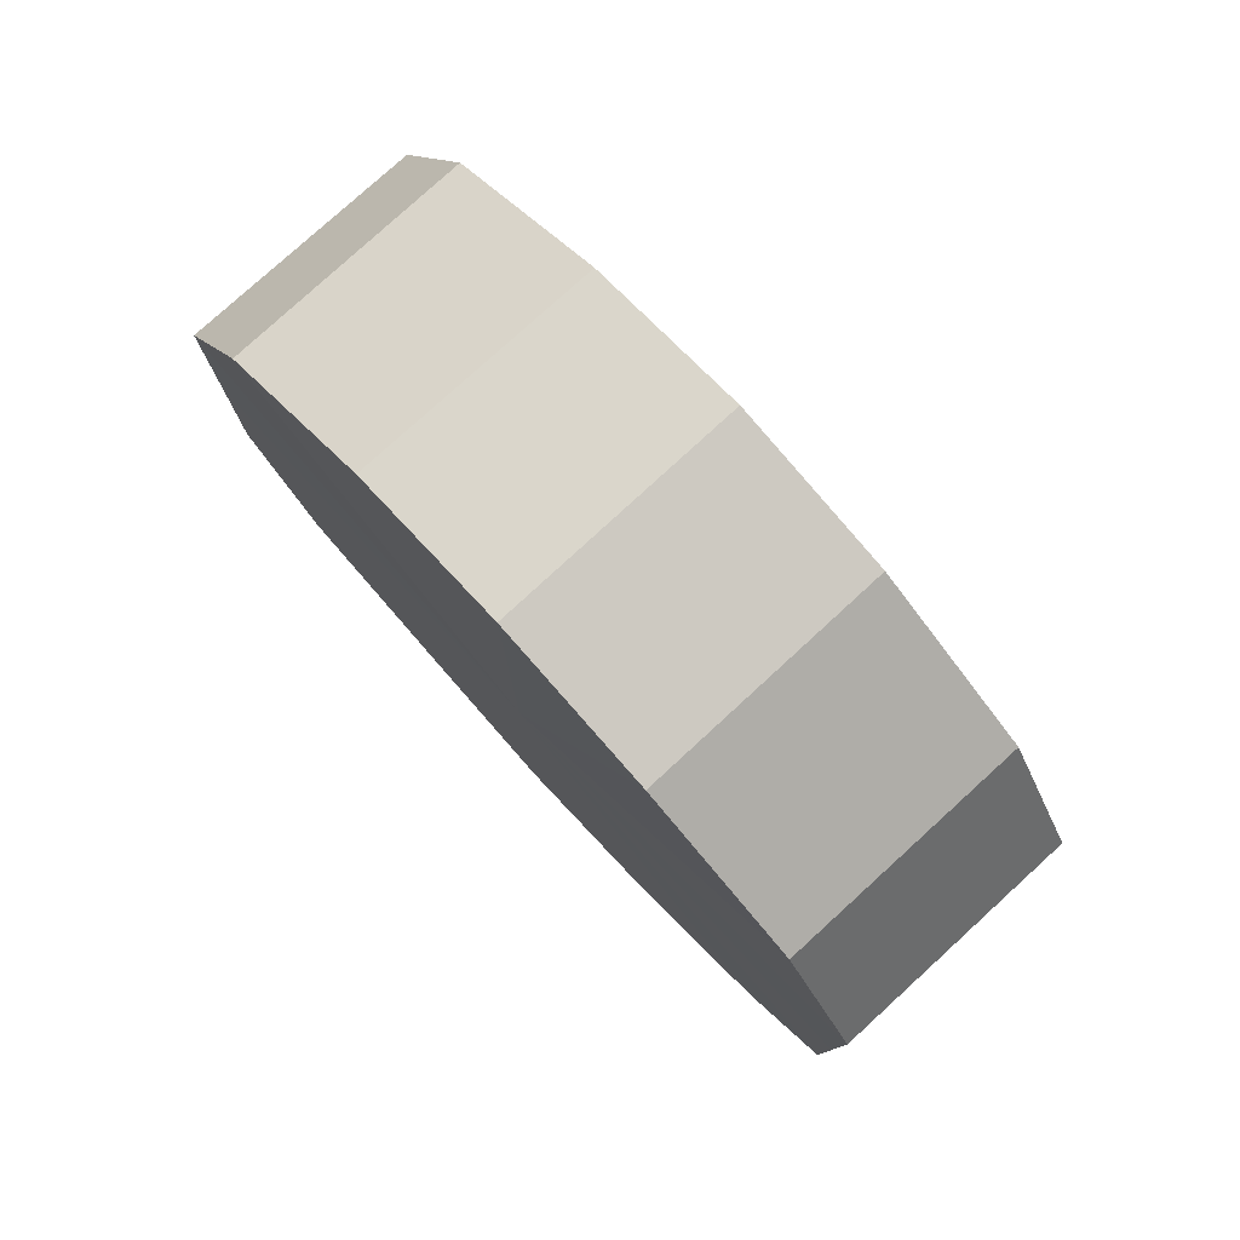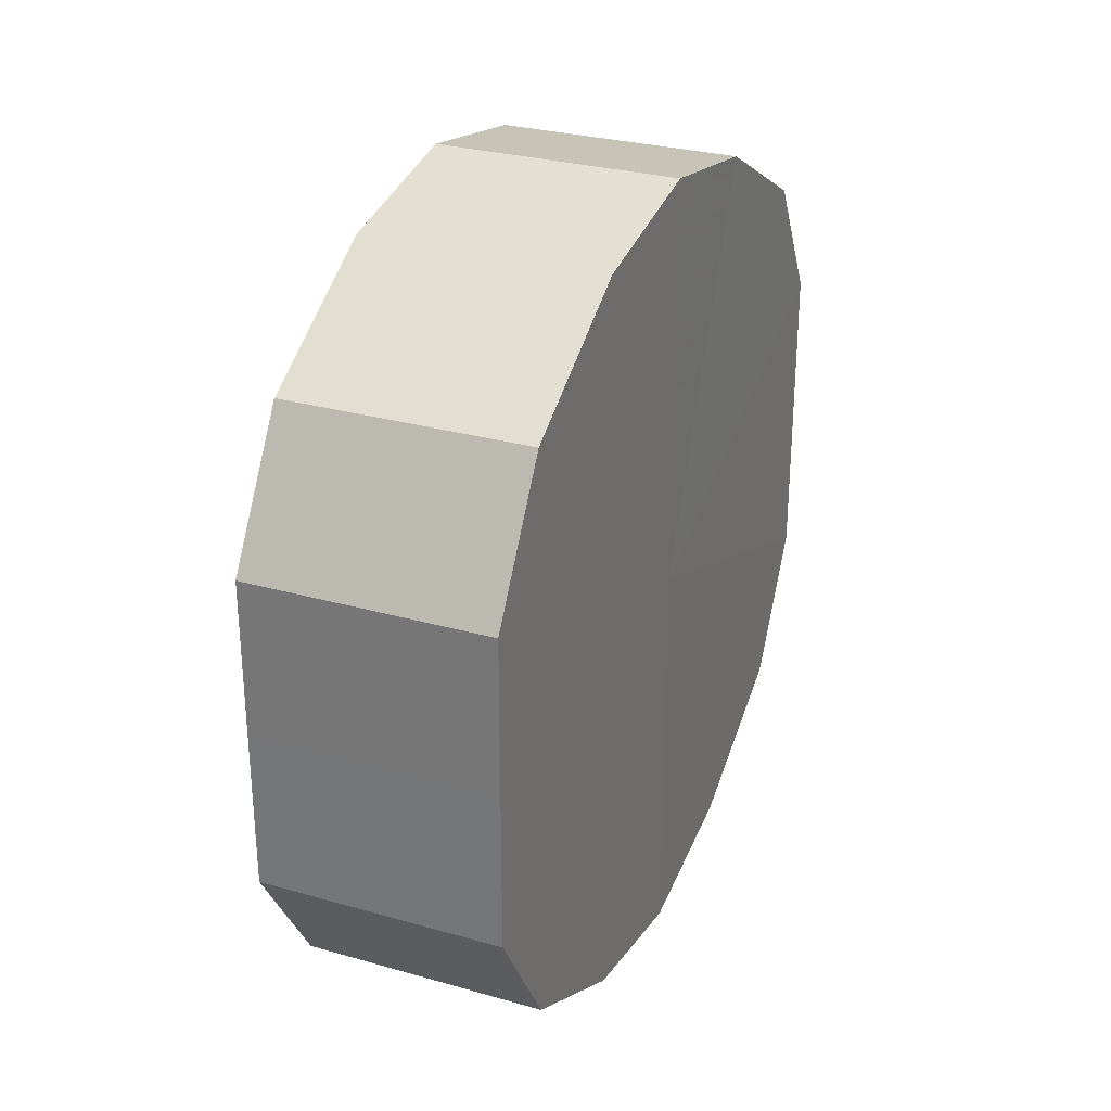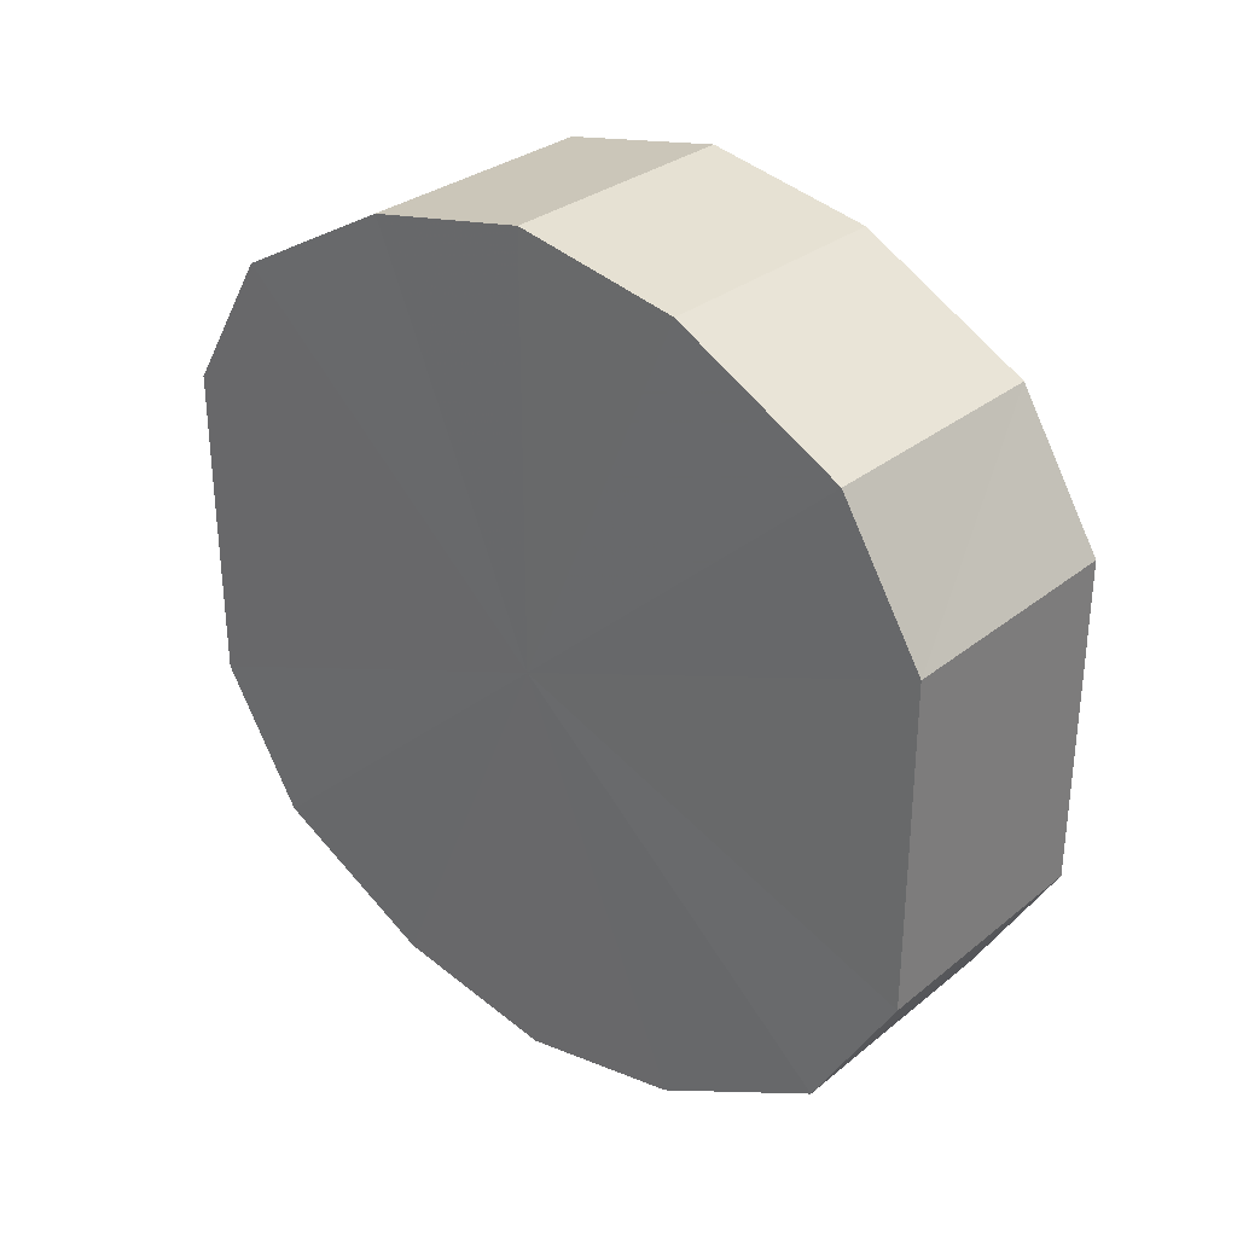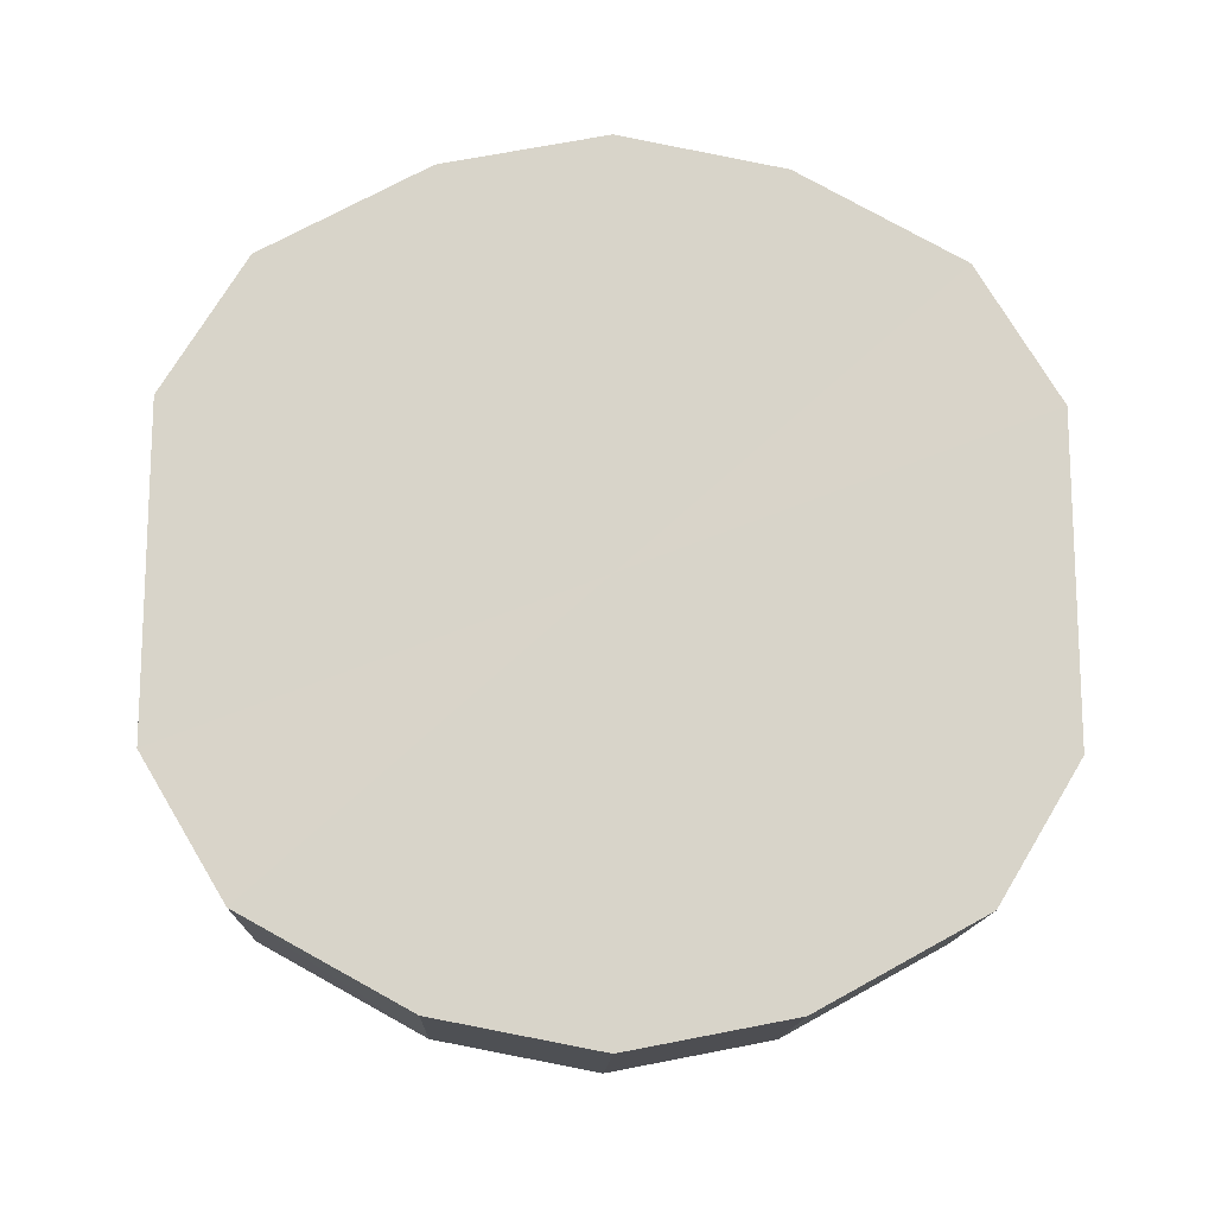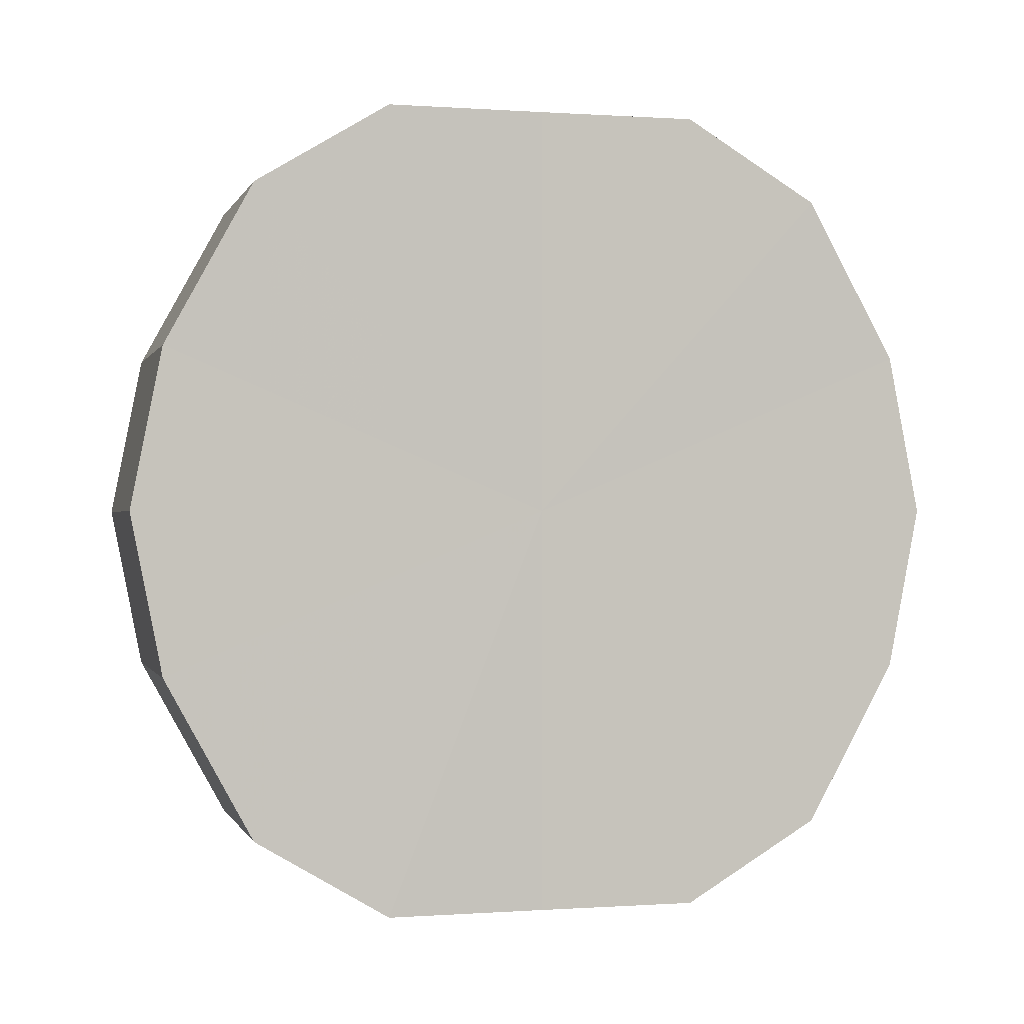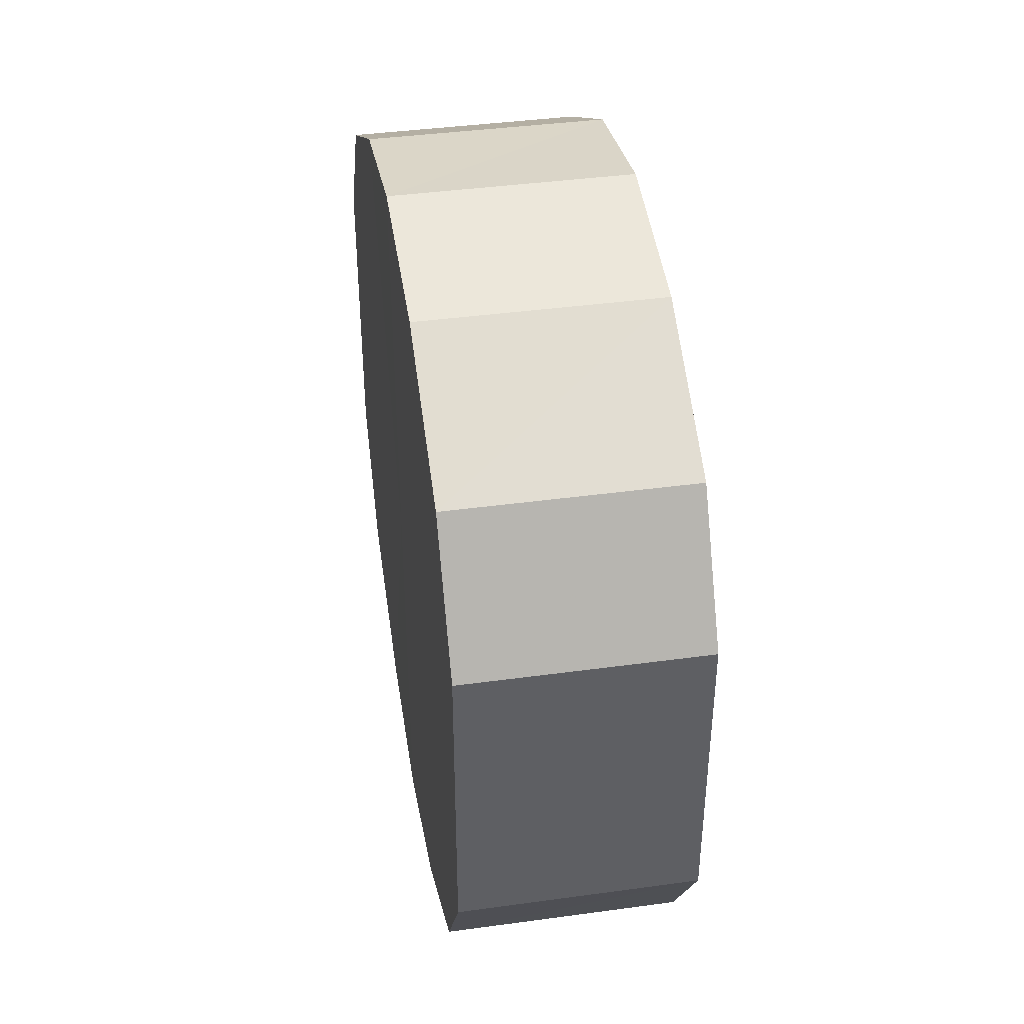
<metadata>
{"format":"obj","ext":"obj","renderer":"f3d","projection":"perspective","resolution":1024,"background":"white","views":[{"elev":78.9,"azim":137.5,"up":"+Z"},{"elev":29.2,"azim":22.8,"up":"+Z"},{"elev":30.7,"azim":131.0,"up":"+Z"},{"elev":-14.4,"azim":-92.0,"up":"+Z"},{"elev":-0.1,"azim":-104.7,"up":"+Y"},{"elev":40.7,"azim":-9.5,"up":"+Z"}]}
</metadata>
<code>
o 10546
v 2250 1884 17.14
v 2250 1884 17.16
v 2250 1884 17.14
v 2250 1884 17.18
v 2250 1884 17.16
v 2250 1884 17.12
v 2250 1884 17.12
v 2250 1884 17.19
v 2250 1884 17.18
v 2250 1884 17.11
v 2250 1884 17.11
v 2250 1884 17.2
v 2250 1884 17.19
v 2250 1884 17.1
v 2250 1884 17.1
v 2250 1884 17.19
v 2250 1884 17.2
v 2250 1884 17.09
v 2250 1884 17.09
v 2250 1884 17.18
v 2250 1884 17.19
v 2250 1884 17.1
v 2250 1884 17.1
v 2250 1884 17.16
v 2250 1884 17.18
v 2250 1884 17.11
v 2250 1884 17.11
v 2250 1884 17.14
v 2250 1884 17.16
v 2250 1884 17.12
v 2250 1884 17.12
v 2250 1884 17.14
v 2250 1884 17.14
v 2250 1884 17.16
v 2250 1884 17.16
v 2250 1884 17.18
v 2250 1884 17.18
v 2250 1884 17.12
v 2250 1884 17.14
v 2250 1884 17.11
v 2250 1884 17.12
v 2250 1884 17.19
v 2250 1884 17.19
v 2250 1884 17.1
v 2250 1884 17.11
v 2250 1884 17.09
v 2250 1884 17.1
v 2250 1884 17.2
v 2250 1884 17.2
v 2250 1884 17.1
v 2250 1884 17.09
v 2250 1884 17.11
v 2250 1884 17.1
v 2250 1884 17.19
v 2250 1884 17.19
v 2250 1884 17.12
v 2250 1884 17.11
v 2250 1884 17.14
v 2250 1884 17.12
v 2250 1884 17.18
v 2250 1884 17.18
v 2250 1884 17.16
v 2250 1884 17.14
v 2250 1884 17.16
v 2250 1884 17.14
v 2250 1884 17.16
v 2250 1884 17.14
v 2250 1884 17.18
v 2250 1884 17.12
v 2250 1884 17.19
v 2250 1884 17.11
v 2250 1884 17.2
v 2250 1884 17.1
v 2250 1884 17.19
v 2250 1884 17.09
v 2250 1884 17.18
v 2250 1884 17.1
v 2250 1884 17.16
v 2250 1884 17.11
v 2250 1884 17.14
v 2250 1884 17.12
v 2250 1884 17.14
v 2250 1884 17.14
v 2250 1884 17.16
v 2250 1884 17.12
v 2250 1884 17.18
v 2250 1884 17.11
v 2250 1884 17.19
v 2250 1884 17.1
v 2250 1884 17.2
v 2250 1884 17.09
v 2250 1884 17.19
v 2250 1884 17.1
v 2250 1884 17.18
v 2250 1884 17.11
v 2250 1884 17.16
v 2250 1884 17.12
v 2250 1884 17.14
f 1 2 3
f 2 4 5
f 6 1 7
f 4 8 9
f 10 6 11
f 8 12 13
f 14 10 15
f 12 16 17
f 18 14 19
f 16 20 21
f 22 18 23
f 20 24 25
f 26 22 27
f 24 28 29
f 30 26 31
f 28 30 32
f 33 34 35
f 35 36 37
f 38 39 33
f 40 41 38
f 37 42 43
f 44 45 40
f 46 47 44
f 43 48 49
f 50 51 46
f 52 53 50
f 49 54 55
f 56 57 52
f 58 59 56
f 55 60 61
f 62 63 58
f 61 64 62
f 65 66 67
f 65 68 66
f 65 67 69
f 65 70 68
f 65 69 71
f 65 72 70
f 65 71 73
f 65 74 72
f 65 73 75
f 65 76 74
f 65 75 77
f 65 78 76
f 65 77 79
f 65 80 78
f 65 79 81
f 65 81 80
f 82 83 84
f 82 85 83
f 82 84 86
f 82 87 85
f 82 86 88
f 82 89 87
f 82 88 90
f 82 91 89
f 82 90 92
f 82 93 91
f 82 92 94
f 82 95 93
f 82 94 96
f 82 97 95
f 82 96 98
f 82 98 97

</code>
